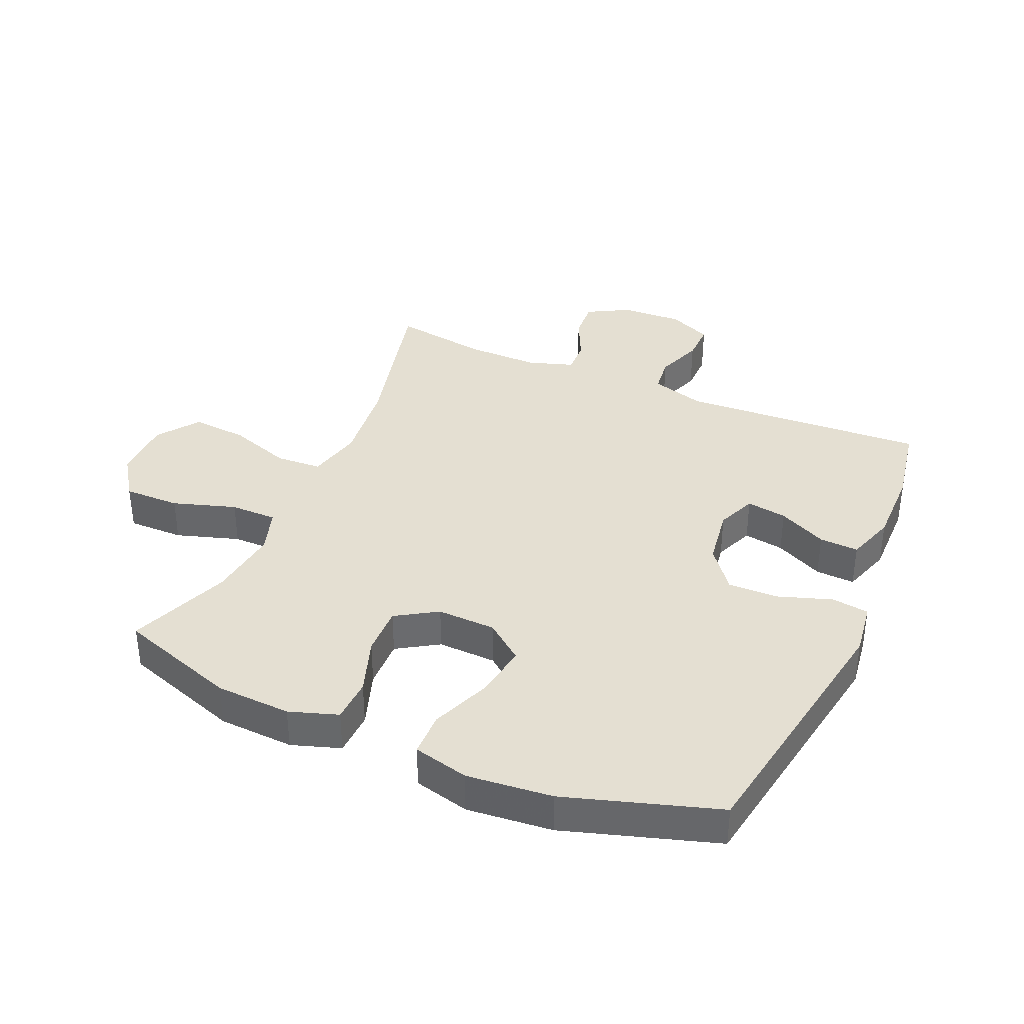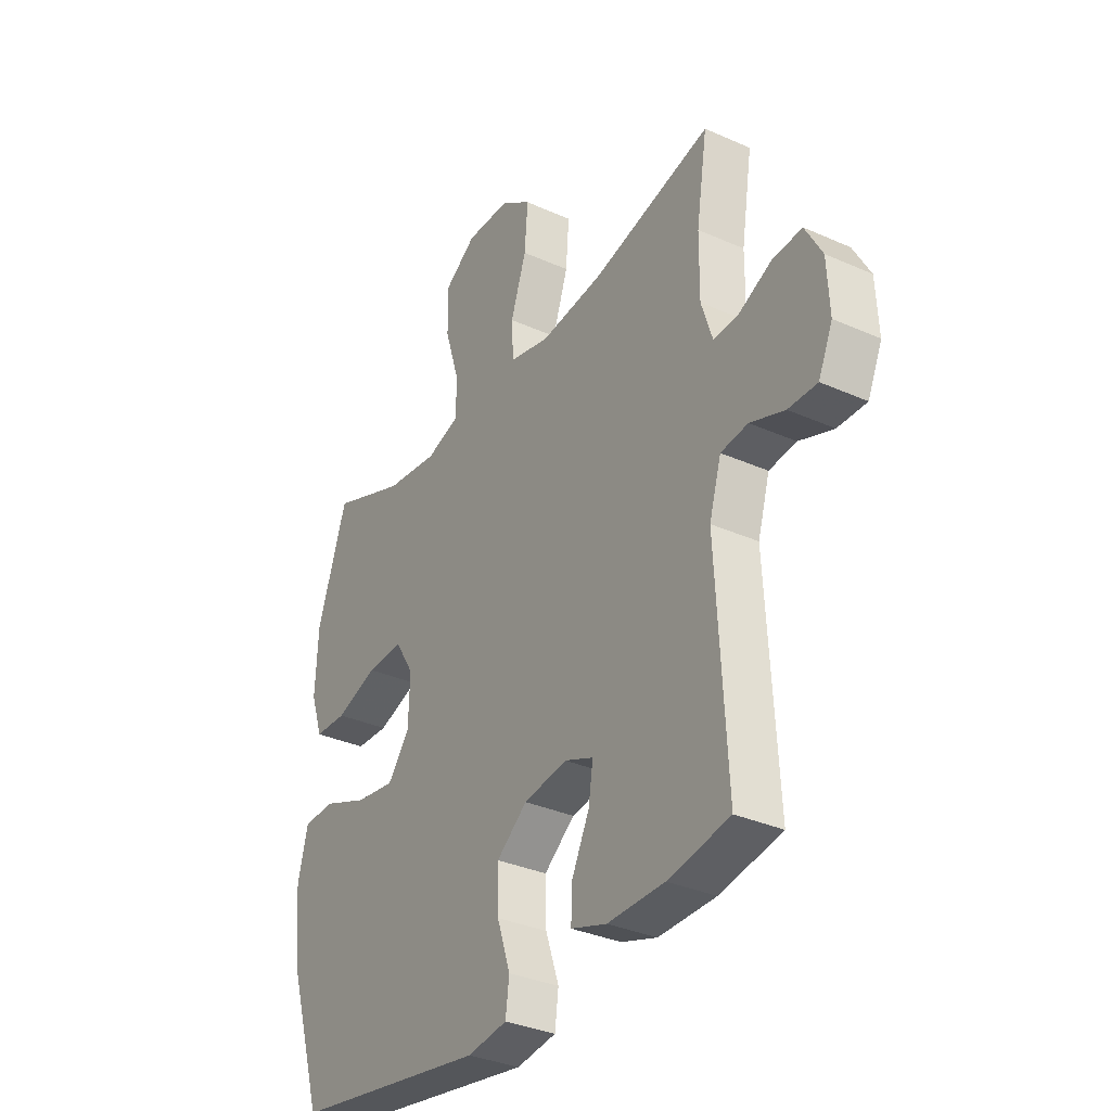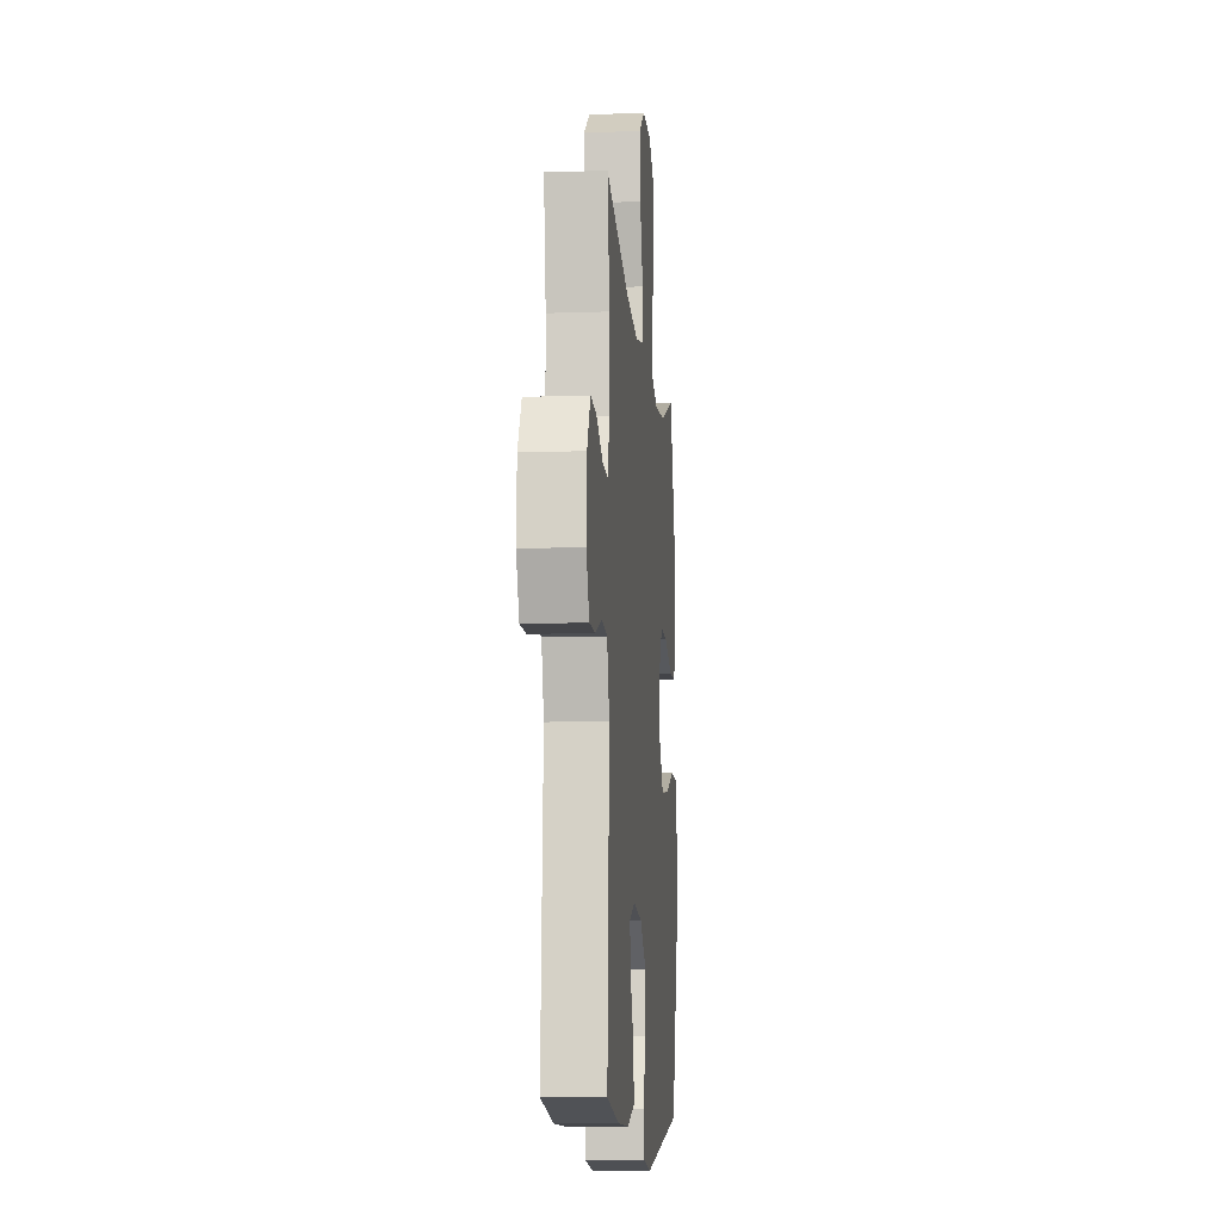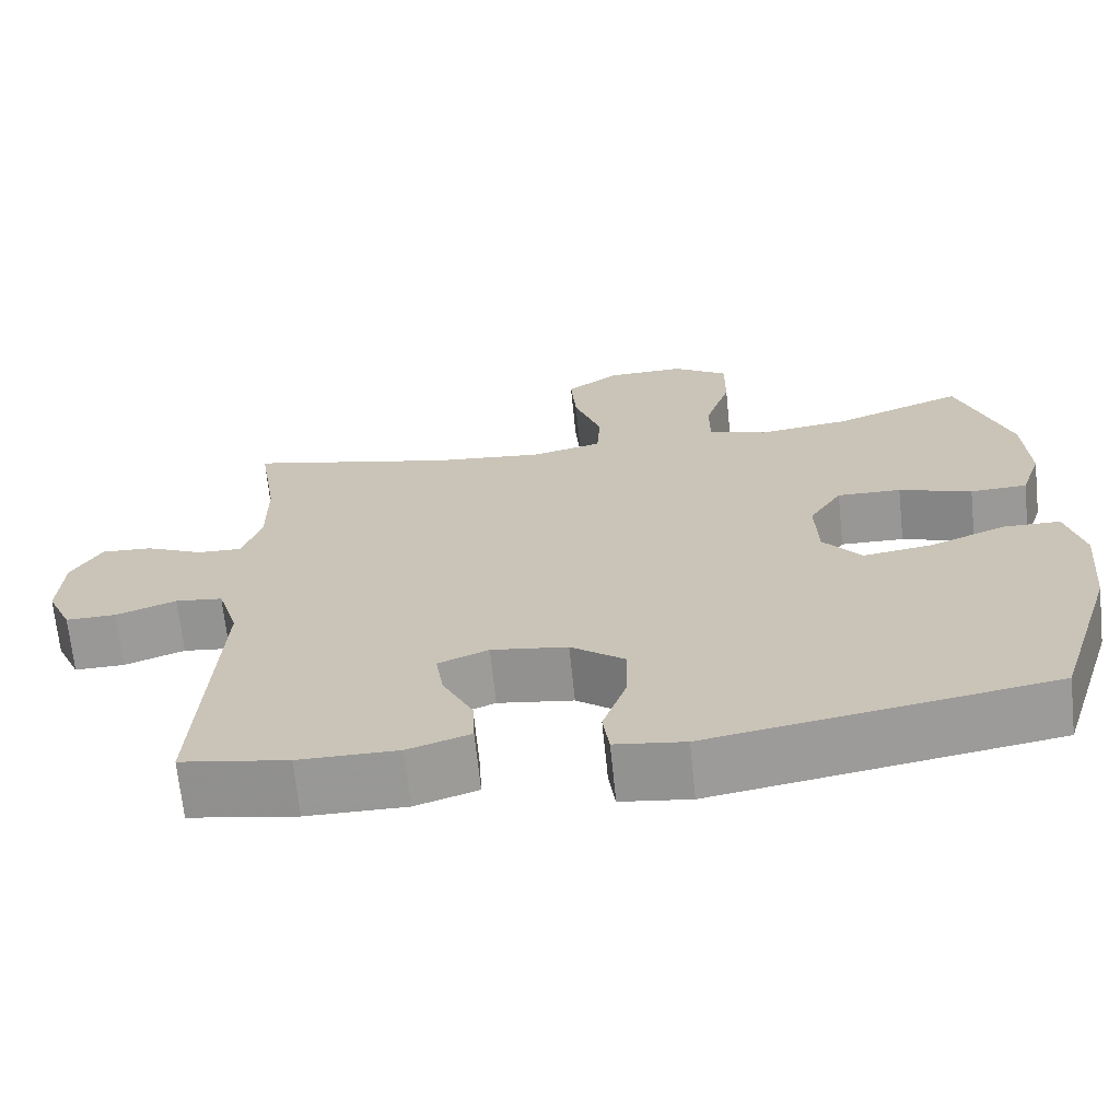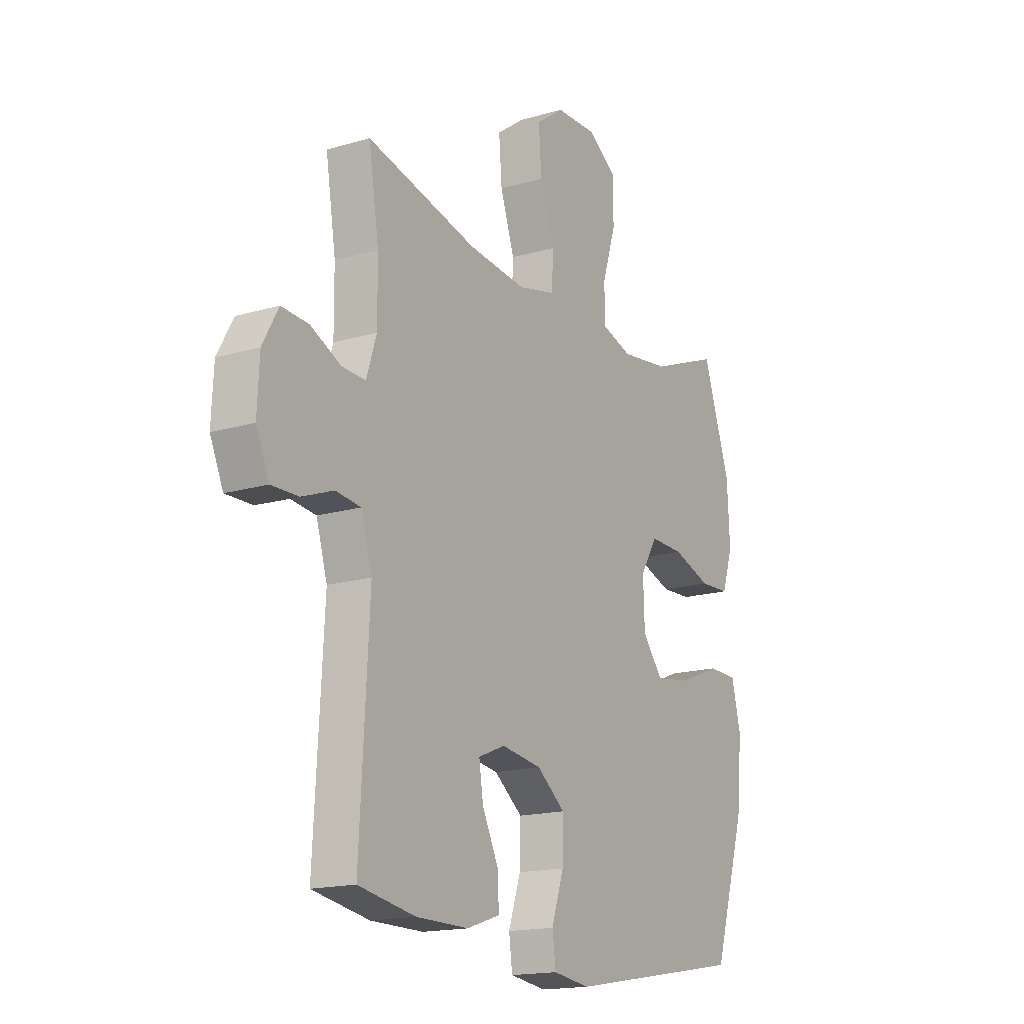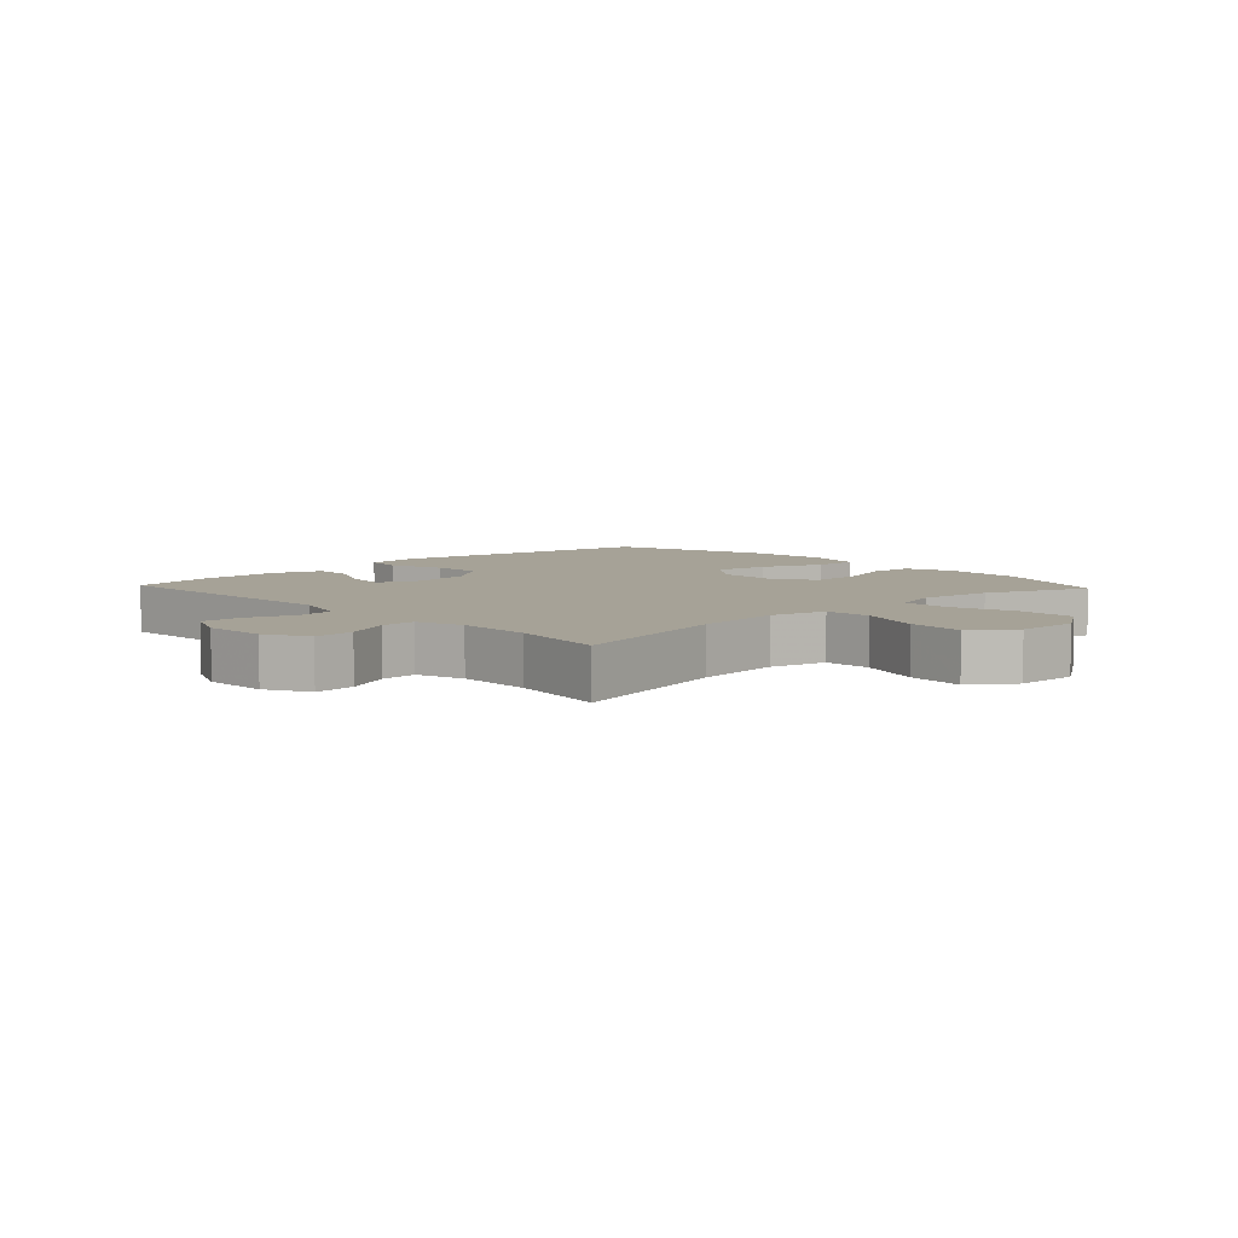
<metadata>
{"format":"obj","ext":"obj","renderer":"f3d","projection":"perspective","resolution":1024,"background":"white","views":[{"elev":37.1,"azim":113.5,"up":"+Y"},{"elev":-33.5,"azim":-121.4,"up":"+Z"},{"elev":-10.8,"azim":-84.9,"up":"+Z"},{"elev":-68.5,"azim":5.9,"up":"+Z"},{"elev":-16.7,"azim":-59.0,"up":"+Z"},{"elev":6.5,"azim":-43.2,"up":"+Y"}]}
</metadata>
<code>
v 0.5 0.07 0.5
v 0.565 0.07 0.309
v 0.571 0.07 0.188
v 0.545 0.07 0.11
v 0.474 0.07 0.107
v 0.383 0.07 0.138
v 0.303 0.07 0.14
v 0.262 0.07 0.074
v 0.265 0.07 -0.02
v 0.313 0.07 -0.081
v 0.399 0.07 -0.068
v 0.496 0.07 -0.029
v 0.567 0.07 -0.03
v 0.589 0.07 -0.119
v 0.576 0.07 -0.256
v 0.5 0.07 -0.5
v 0.074 0.07 -0.572
v -0.013 0.07 -0.56
v -0.021 0.07 -0.5
v 0.008 0.07 -0.414
v 0.01 0.07 -0.333
v -0.057 0.07 -0.281
v -0.152 0.07 -0.267
v -0.215 0.07 -0.293
v -0.205 0.07 -0.358
v -0.167 0.07 -0.436
v -0.164 0.07 -0.499
v -0.242 0.07 -0.525
v -0.366 0.07 -0.524
v -0.5 0.07 -0.5
v -0.478 0.07 -0.105
v -0.504 0.07 -0.018
v -0.563 0.07 -0.011
v -0.638 0.07 -0.039
v -0.701 0.07 -0.04
v -0.732 0.07 0.03
v -0.727 0.07 0.129
v -0.69 0.07 0.196
v -0.626 0.07 0.192
v -0.554 0.07 0.158
v -0.499 0.07 0.156
v -0.475 0.07 0.23
v -0.476 0.07 0.347
v -0.5 0.07 0.5
v -0.24 0.07 0.437
v -0.103 0.07 0.422
v -0.014 0.07 0.443
v -0.01 0.07 0.517
v -0.044 0.07 0.617
v -0.051 0.07 0.707
v 0.015 0.07 0.755
v 0.113 0.07 0.757
v 0.182 0.07 0.71
v 0.181 0.07 0.62
v 0.149 0.07 0.519
v 0.149 0.07 0.444
v 0.222 0.07 0.421
v 0.337 0.07 0.436
v 0.5 0 0.5
v 0.565 0 0.309
v 0.571 0 0.188
v 0.545 0 0.11
v 0.474 0 0.107
v 0.383 0 0.138
v 0.303 0 0.14
v 0.262 0 0.074
v 0.265 0 -0.02
v 0.313 0 -0.081
v 0.399 0 -0.068
v 0.496 0 -0.029
v 0.567 0 -0.03
v 0.589 0 -0.119
v 0.576 0 -0.256
v 0.5 0 -0.5
v 0.074 0 -0.572
v -0.013 0 -0.56
v -0.021 0 -0.5
v 0.008 0 -0.414
v 0.01 0 -0.333
v -0.057 0 -0.281
v -0.152 0 -0.267
v -0.215 0 -0.293
v -0.205 0 -0.358
v -0.167 0 -0.436
v -0.164 0 -0.499
v -0.242 0 -0.525
v -0.366 0 -0.524
v -0.5 0 -0.5
v -0.478 0 -0.105
v -0.504 0 -0.018
v -0.563 0 -0.011
v -0.638 0 -0.039
v -0.701 0 -0.04
v -0.732 0 0.03
v -0.727 0 0.129
v -0.69 0 0.196
v -0.626 0 0.192
v -0.554 0 0.158
v -0.499 0 0.156
v -0.475 0 0.23
v -0.476 0 0.347
v -0.5 0 0.5
v -0.24 0 0.437
v -0.103 0 0.422
v -0.014 0 0.443
v -0.01 0 0.517
v -0.044 0 0.617
v -0.051 0 0.707
v 0.015 0 0.755
v 0.113 0 0.757
v 0.182 0 0.71
v 0.181 0 0.62
v 0.149 0 0.519
v 0.149 0 0.444
v 0.222 0 0.421
v 0.337 0 0.436
f 53 54 55
f 52 53 55
f 51 52 55
f 50 51 55
f 49 50 55
f 48 49 55
f 47 48 55 56
f 46 47 56 57
f 43 44 45
f 42 43 45 46
f 41 42 46 57
f 38 39 40
f 37 38 40
f 36 37 40
f 35 36 40
f 34 35 40
f 33 34 40
f 32 33 40 41
f 41 57 58
f 32 41 58
f 31 32 58
f 29 30 31
f 28 29 31
f 27 28 31
f 26 27 31
f 25 26 31
f 18 19 20
f 17 18 20
f 16 17 20
f 15 16 20
f 14 15 20
f 13 14 20
f 12 13 20
f 11 12 20
f 10 11 20 21
f 9 10 21 22
f 4 5 6
f 3 4 6
f 2 3 6
f 1 2 6
f 58 1 6
f 58 6 7
f 31 58 7 8
f 24 25 31
f 31 8 9
f 24 31 9
f 23 24 9
f 9 22 23
f 113 112 111
f 113 111 110
f 113 110 109
f 113 109 108
f 113 108 107
f 113 107 106
f 114 113 106 105
f 115 114 105 104
f 103 102 101
f 104 103 101 100
f 115 104 100 99
f 98 97 96
f 98 96 95
f 98 95 94
f 98 94 93
f 98 93 92
f 98 92 91
f 99 98 91 90
f 116 115 99
f 116 99 90
f 116 90 89
f 89 88 87
f 89 87 86
f 89 86 85
f 89 85 84
f 89 84 83
f 78 77 76
f 78 76 75
f 78 75 74
f 78 74 73
f 78 73 72
f 78 72 71
f 78 71 70
f 78 70 69
f 79 78 69 68
f 80 79 68 67
f 64 63 62
f 64 62 61
f 64 61 60
f 64 60 59
f 64 59 116
f 65 64 116
f 66 65 116 89
f 89 83 82
f 67 66 89
f 67 89 82
f 67 82 81
f 81 80 67
f 1 59 60 2
f 2 60 61 3
f 3 61 62 4
f 4 62 63 5
f 5 63 64 6
f 6 64 65 7
f 7 65 66 8
f 8 66 67 9
f 9 67 68 10
f 10 68 69 11
f 11 69 70 12
f 12 70 71 13
f 13 71 72 14
f 14 72 73 15
f 15 73 74 16
f 16 74 75 17
f 17 75 76 18
f 18 76 77 19
f 19 77 78 20
f 20 78 79 21
f 21 79 80 22
f 22 80 81 23
f 23 81 82 24
f 24 82 83 25
f 25 83 84 26
f 26 84 85 27
f 27 85 86 28
f 28 86 87 29
f 29 87 88 30
f 30 88 89 31
f 31 89 90 32
f 32 90 91 33
f 33 91 92 34
f 34 92 93 35
f 35 93 94 36
f 36 94 95 37
f 37 95 96 38
f 38 96 97 39
f 39 97 98 40
f 40 98 99 41
f 41 99 100 42
f 42 100 101 43
f 43 101 102 44
f 44 102 103 45
f 45 103 104 46
f 46 104 105 47
f 47 105 106 48
f 48 106 107 49
f 49 107 108 50
f 50 108 109 51
f 51 109 110 52
f 52 110 111 53
f 53 111 112 54
f 54 112 113 55
f 55 113 114 56
f 56 114 115 57
f 57 115 116 58
f 58 116 59 1

</code>
